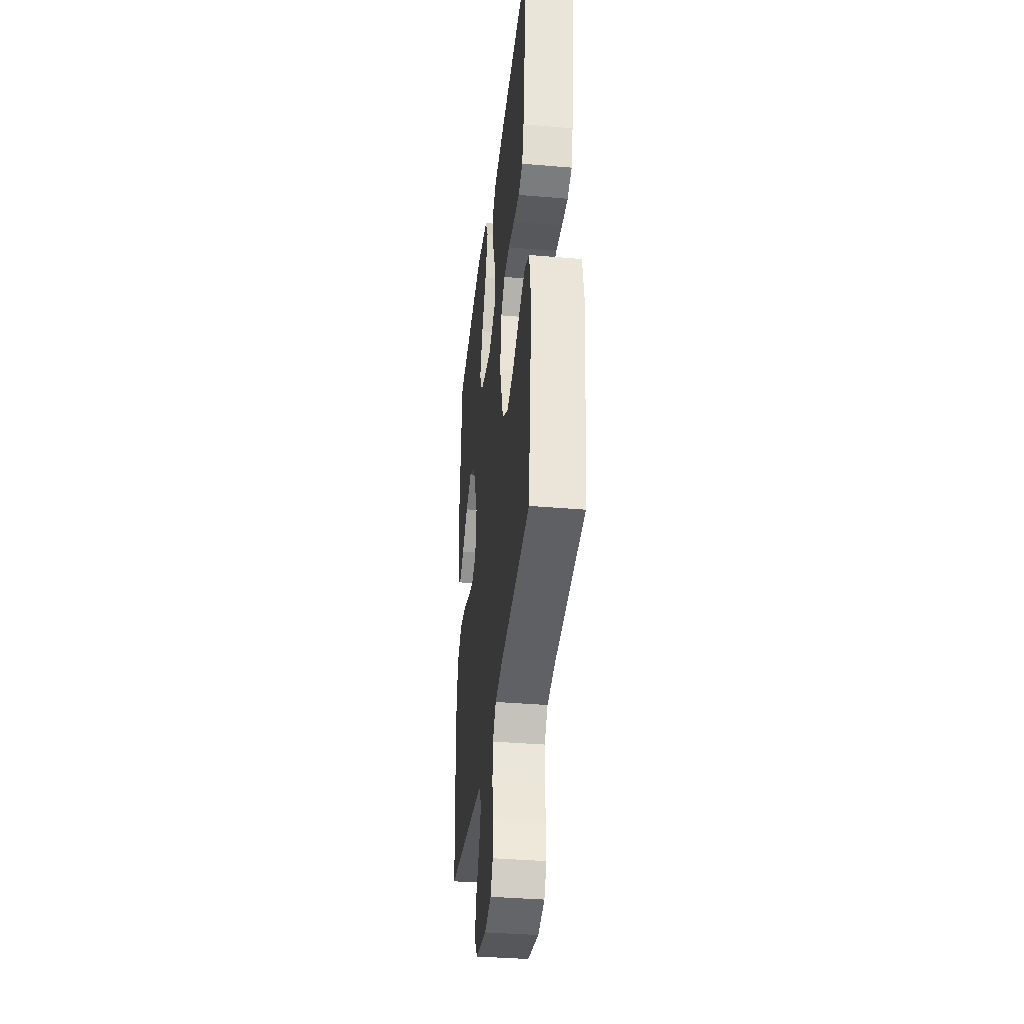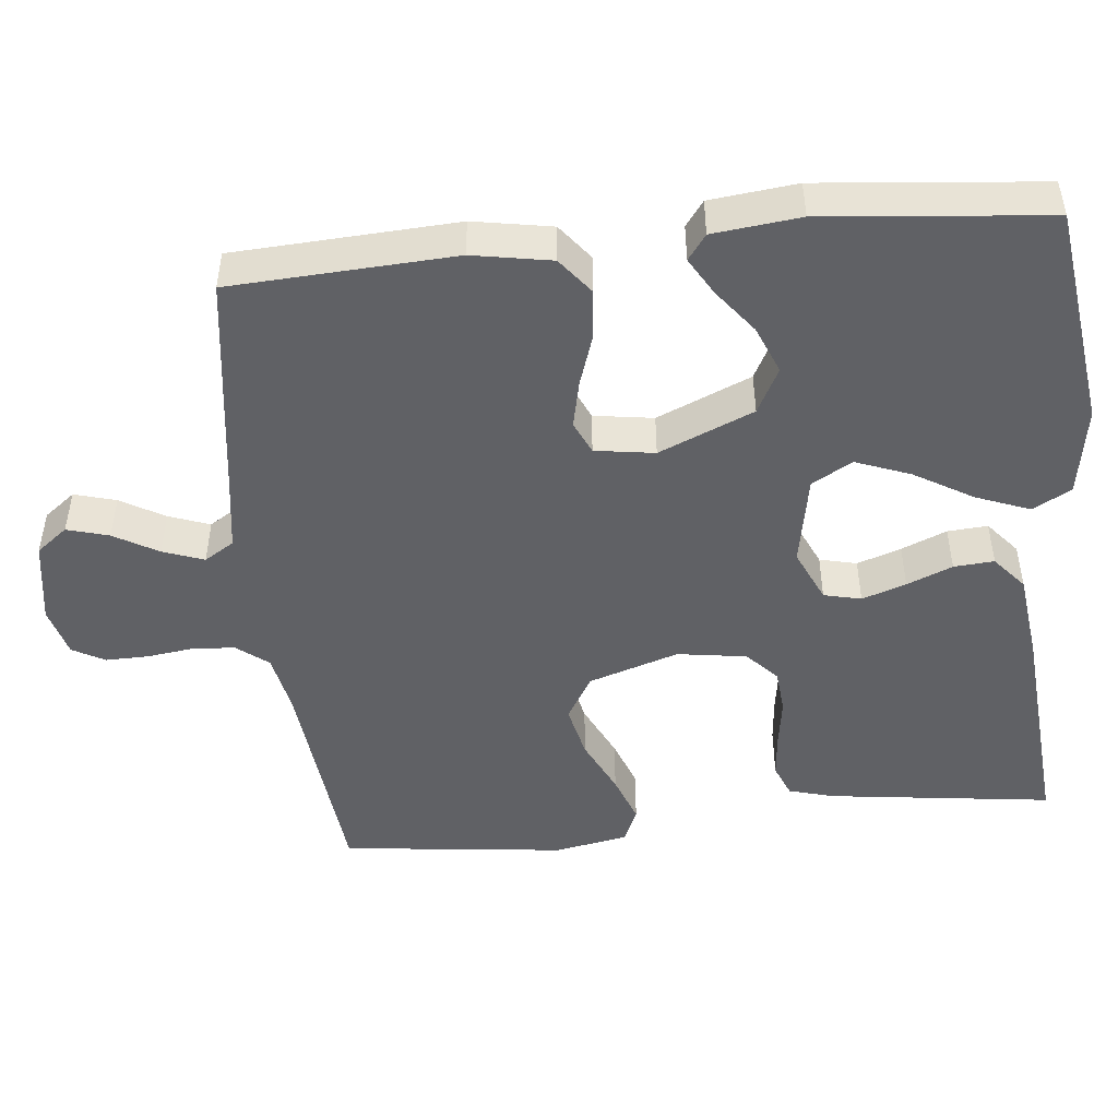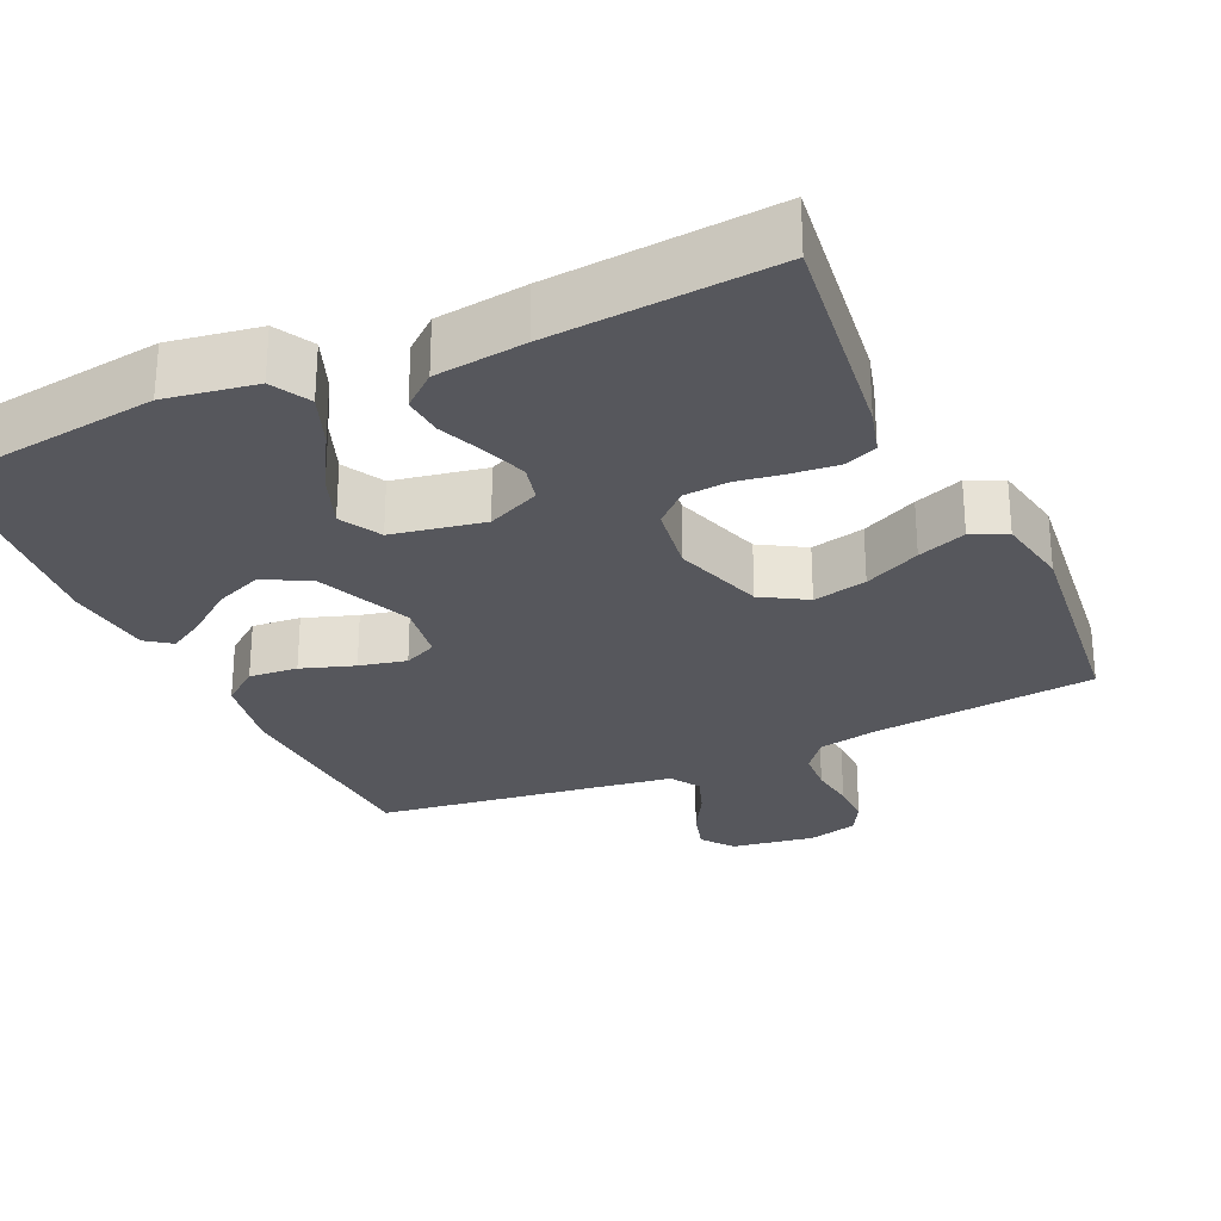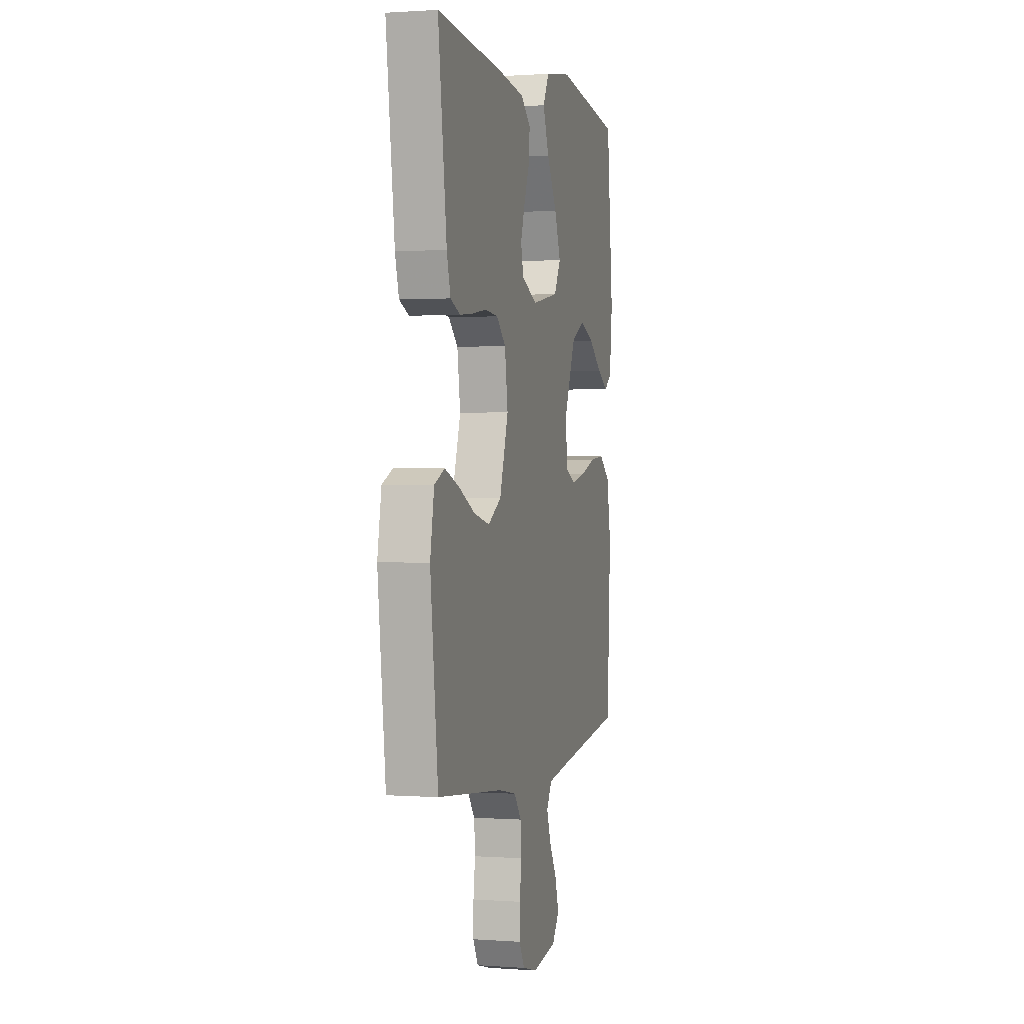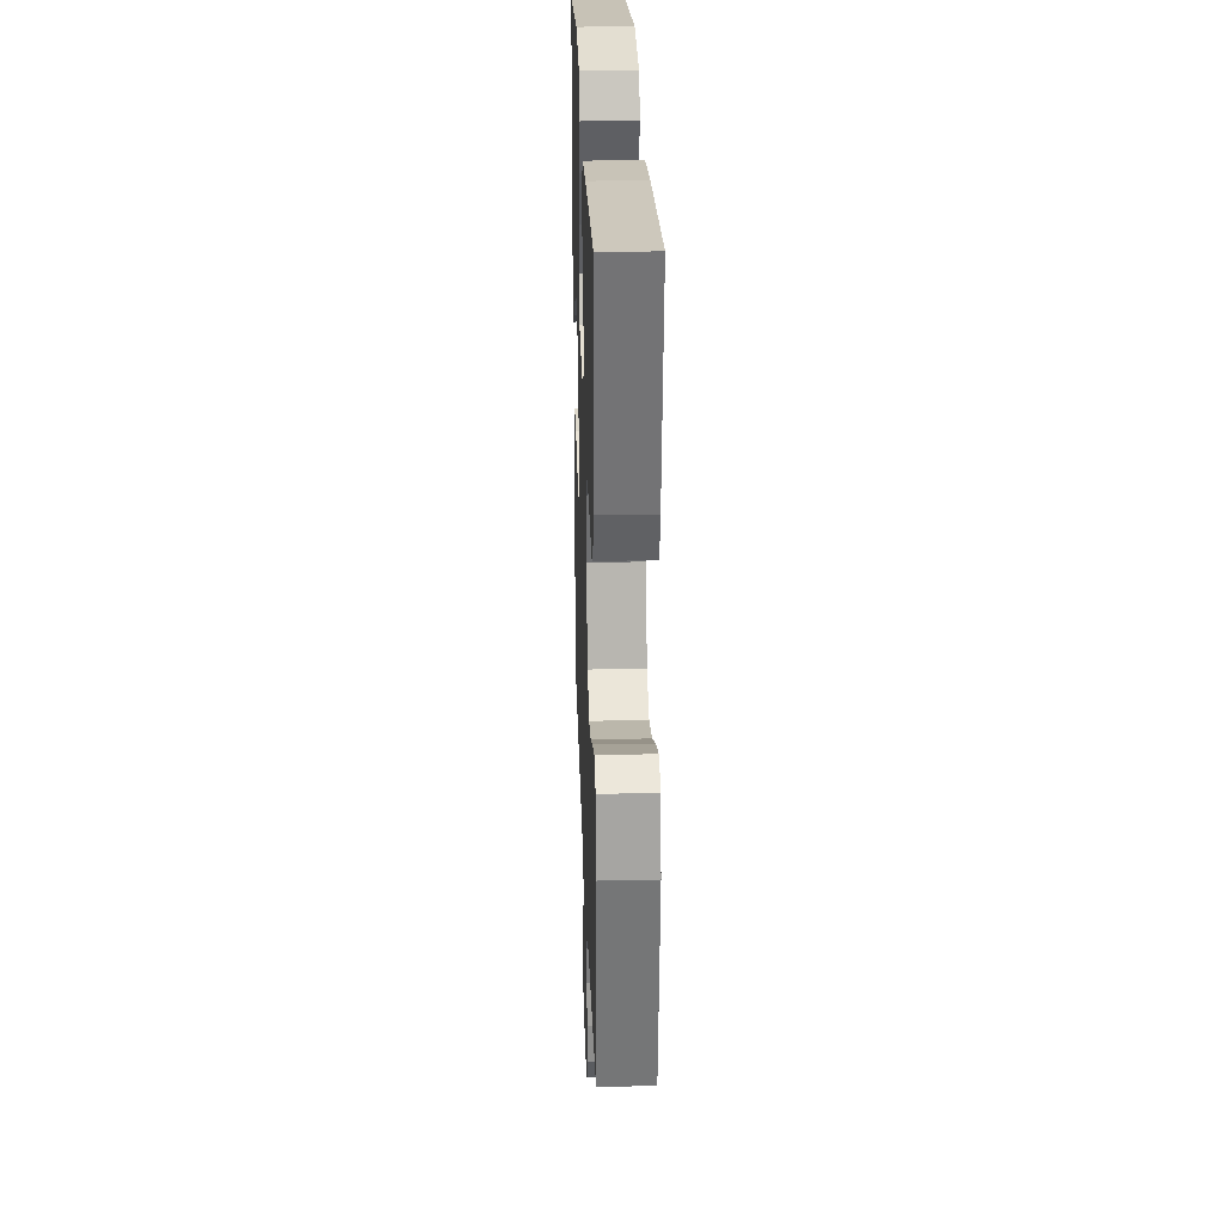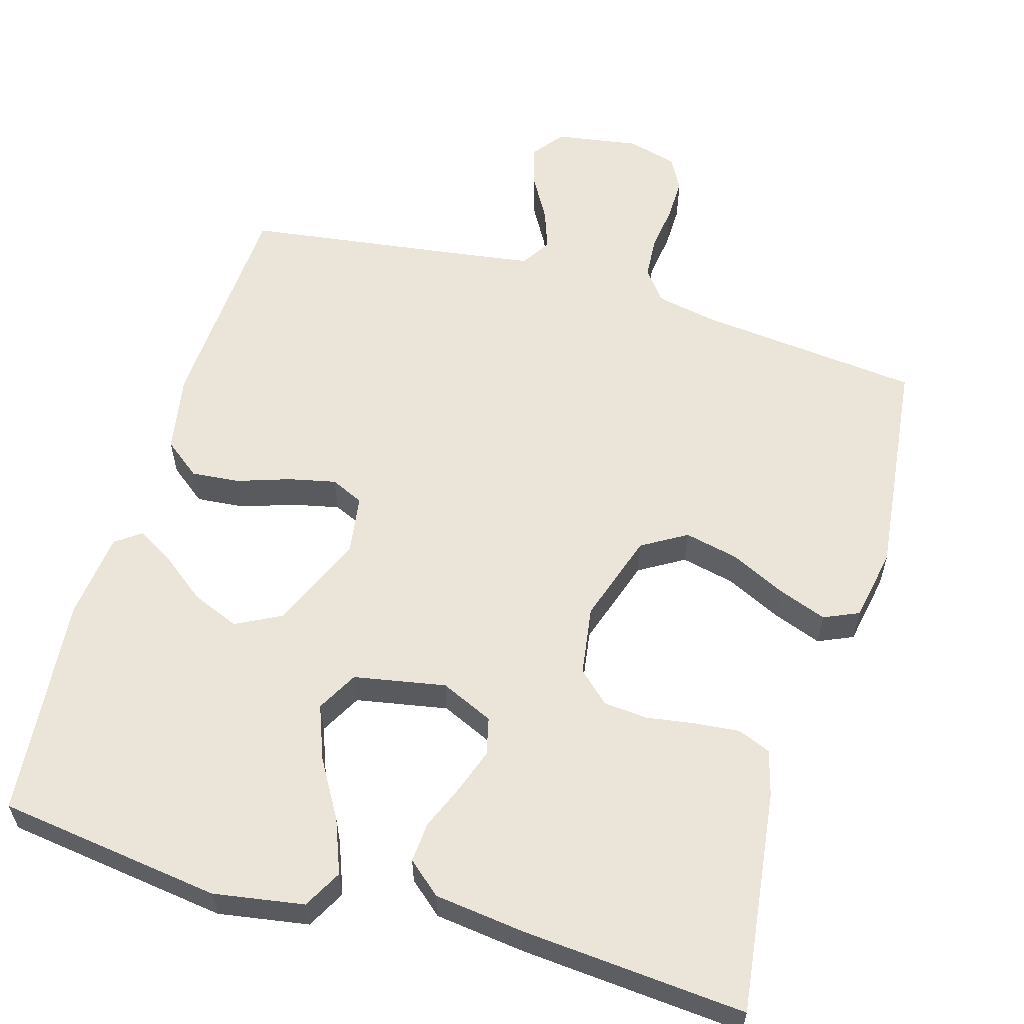
<metadata>
{"format":"obj","ext":"obj","renderer":"f3d","projection":"perspective","resolution":1024,"background":"white","views":[{"elev":-36.3,"azim":83.6,"up":"+Z"},{"elev":-48.1,"azim":-84.1,"up":"+Y"},{"elev":-27.5,"azim":24.7,"up":"+Y"},{"elev":0.8,"azim":104.9,"up":"+Z"},{"elev":26.8,"azim":88.0,"up":"+Z"},{"elev":58.7,"azim":16.4,"up":"+Y"}]}
</metadata>
<code>
v -0.5 0.07 -0.5
v -0.516 0.07 -0.2
v -0.497 0.07 -0.094
v -0.448 0.07 -0.056
v -0.383 0.07 -0.062
v -0.312 0.07 -0.086
v -0.249 0.07 -0.1
v -0.205 0.07 -0.08
v -0.193 0.07 0
v -0.247 0.07 0.127
v -0.308 0.07 0.159
v -0.372 0.07 0.133
v -0.432 0.07 0.087
v -0.482 0.07 0.058
v -0.516 0.07 0.083
v -0.529 0.07 0.2
v -0.5 0.07 0.5
v -0.2 0.07 0.54
v -0.079 0.07 0.52
v -0.051 0.07 0.468
v -0.079 0.07 0.396
v -0.125 0.07 0.318
v -0.153 0.07 0.245
v -0.123 0.07 0.19
v 0 0.07 0.167
v 0.071 0.07 0.199
v 0.083 0.07 0.249
v 0.063 0.07 0.308
v 0.038 0.07 0.369
v 0.034 0.07 0.423
v 0.079 0.07 0.461
v 0.2 0.07 0.476
v 0.5 0.07 0.5
v 0.461 0.07 0.2
v 0.444 0.07 0.139
v 0.4 0.07 0.121
v 0.339 0.07 0.127
v 0.274 0.07 0.137
v 0.215 0.07 0.132
v 0.173 0.07 0.093
v 0.159 0.07 0
v 0.198 0.07 -0.121
v 0.258 0.07 -0.157
v 0.33 0.07 -0.141
v 0.405 0.07 -0.105
v 0.47 0.07 -0.081
v 0.517 0.07 -0.102
v 0.535 0.07 -0.2
v 0.5 0.07 -0.5
v 0.2 0.07 -0.531
v 0.119 0.07 -0.547
v 0.086 0.07 -0.589
v 0.082 0.07 -0.646
v 0.09 0.07 -0.708
v 0.091 0.07 -0.766
v 0.067 0.07 -0.809
v 0 0.07 -0.827
v -0.112 0.07 -0.809
v -0.144 0.07 -0.767
v -0.128 0.07 -0.711
v -0.094 0.07 -0.652
v -0.074 0.07 -0.597
v -0.099 0.07 -0.557
v -0.2 0.07 -0.542
v -0.5 0 -0.5
v -0.516 0 -0.2
v -0.497 0 -0.094
v -0.448 0 -0.056
v -0.383 0 -0.062
v -0.312 0 -0.086
v -0.249 0 -0.1
v -0.205 0 -0.08
v -0.193 0 0
v -0.247 0 0.127
v -0.308 0 0.159
v -0.372 0 0.133
v -0.432 0 0.087
v -0.482 0 0.058
v -0.516 0 0.083
v -0.529 0 0.2
v -0.5 0 0.5
v -0.2 0 0.54
v -0.079 0 0.52
v -0.051 0 0.468
v -0.079 0 0.396
v -0.125 0 0.318
v -0.153 0 0.245
v -0.123 0 0.19
v 0 0 0.167
v 0.071 0 0.199
v 0.083 0 0.249
v 0.063 0 0.308
v 0.038 0 0.369
v 0.034 0 0.423
v 0.079 0 0.461
v 0.2 0 0.476
v 0.5 0 0.5
v 0.461 0 0.2
v 0.444 0 0.139
v 0.4 0 0.121
v 0.339 0 0.127
v 0.274 0 0.137
v 0.215 0 0.132
v 0.173 0 0.093
v 0.159 0 0
v 0.198 0 -0.121
v 0.258 0 -0.157
v 0.33 0 -0.141
v 0.405 0 -0.105
v 0.47 0 -0.081
v 0.517 0 -0.102
v 0.535 0 -0.2
v 0.5 0 -0.5
v 0.2 0 -0.531
v 0.119 0 -0.547
v 0.086 0 -0.589
v 0.082 0 -0.646
v 0.09 0 -0.708
v 0.091 0 -0.766
v 0.067 0 -0.809
v 0 0 -0.827
v -0.112 0 -0.809
v -0.144 0 -0.767
v -0.128 0 -0.711
v -0.094 0 -0.652
v -0.074 0 -0.597
v -0.099 0 -0.557
v -0.2 0 -0.542
f 59 60 61
f 58 59 61
f 57 58 61
f 56 57 61
f 55 56 61
f 54 55 61
f 53 54 61
f 52 53 61 62
f 51 52 62 63
f 48 49 50
f 47 48 50
f 46 47 50
f 45 46 50
f 44 45 50
f 51 63 64
f 50 51 64
f 44 50 64
f 43 44 64
f 36 37 38
f 35 36 38
f 34 35 38
f 33 34 38
f 32 33 38
f 31 32 38
f 30 31 38
f 29 30 38
f 28 29 38
f 27 28 38 39
f 26 27 39 40
f 20 21 22
f 19 20 22
f 18 19 22
f 17 18 22
f 16 17 22
f 15 16 22
f 14 15 22
f 12 13 14
f 12 14 22
f 11 12 22 23
f 4 5 6
f 3 4 6
f 2 3 6
f 1 2 6
f 64 1 6
f 64 6 7
f 64 7 8
f 43 64 8
f 42 43 8
f 41 42 8 9
f 40 41 9
f 26 40 9
f 25 26 9
f 24 25 9 10
f 10 11 23 24
f 125 124 123
f 125 123 122
f 125 122 121
f 125 121 120
f 125 120 119
f 125 119 118
f 125 118 117
f 126 125 117 116
f 127 126 116 115
f 114 113 112
f 114 112 111
f 114 111 110
f 114 110 109
f 114 109 108
f 128 127 115
f 128 115 114
f 128 114 108
f 128 108 107
f 102 101 100
f 102 100 99
f 102 99 98
f 102 98 97
f 102 97 96
f 102 96 95
f 102 95 94
f 102 94 93
f 102 93 92
f 103 102 92 91
f 104 103 91 90
f 86 85 84
f 86 84 83
f 86 83 82
f 86 82 81
f 86 81 80
f 86 80 79
f 86 79 78
f 78 77 76
f 86 78 76
f 87 86 76 75
f 70 69 68
f 70 68 67
f 70 67 66
f 70 66 65
f 70 65 128
f 71 70 128
f 72 71 128
f 72 128 107
f 72 107 106
f 73 72 106 105
f 73 105 104
f 73 104 90
f 73 90 89
f 74 73 89 88
f 88 87 75 74
f 1 65 66 2
f 2 66 67 3
f 3 67 68 4
f 4 68 69 5
f 5 69 70 6
f 6 70 71 7
f 7 71 72 8
f 8 72 73 9
f 9 73 74 10
f 10 74 75 11
f 11 75 76 12
f 12 76 77 13
f 13 77 78 14
f 14 78 79 15
f 15 79 80 16
f 16 80 81 17
f 17 81 82 18
f 18 82 83 19
f 19 83 84 20
f 20 84 85 21
f 21 85 86 22
f 22 86 87 23
f 23 87 88 24
f 24 88 89 25
f 25 89 90 26
f 26 90 91 27
f 27 91 92 28
f 28 92 93 29
f 29 93 94 30
f 30 94 95 31
f 31 95 96 32
f 32 96 97 33
f 33 97 98 34
f 34 98 99 35
f 35 99 100 36
f 36 100 101 37
f 37 101 102 38
f 38 102 103 39
f 39 103 104 40
f 40 104 105 41
f 41 105 106 42
f 42 106 107 43
f 43 107 108 44
f 44 108 109 45
f 45 109 110 46
f 46 110 111 47
f 47 111 112 48
f 48 112 113 49
f 49 113 114 50
f 50 114 115 51
f 51 115 116 52
f 52 116 117 53
f 53 117 118 54
f 54 118 119 55
f 55 119 120 56
f 56 120 121 57
f 57 121 122 58
f 58 122 123 59
f 59 123 124 60
f 60 124 125 61
f 61 125 126 62
f 62 126 127 63
f 63 127 128 64
f 64 128 65 1

</code>
